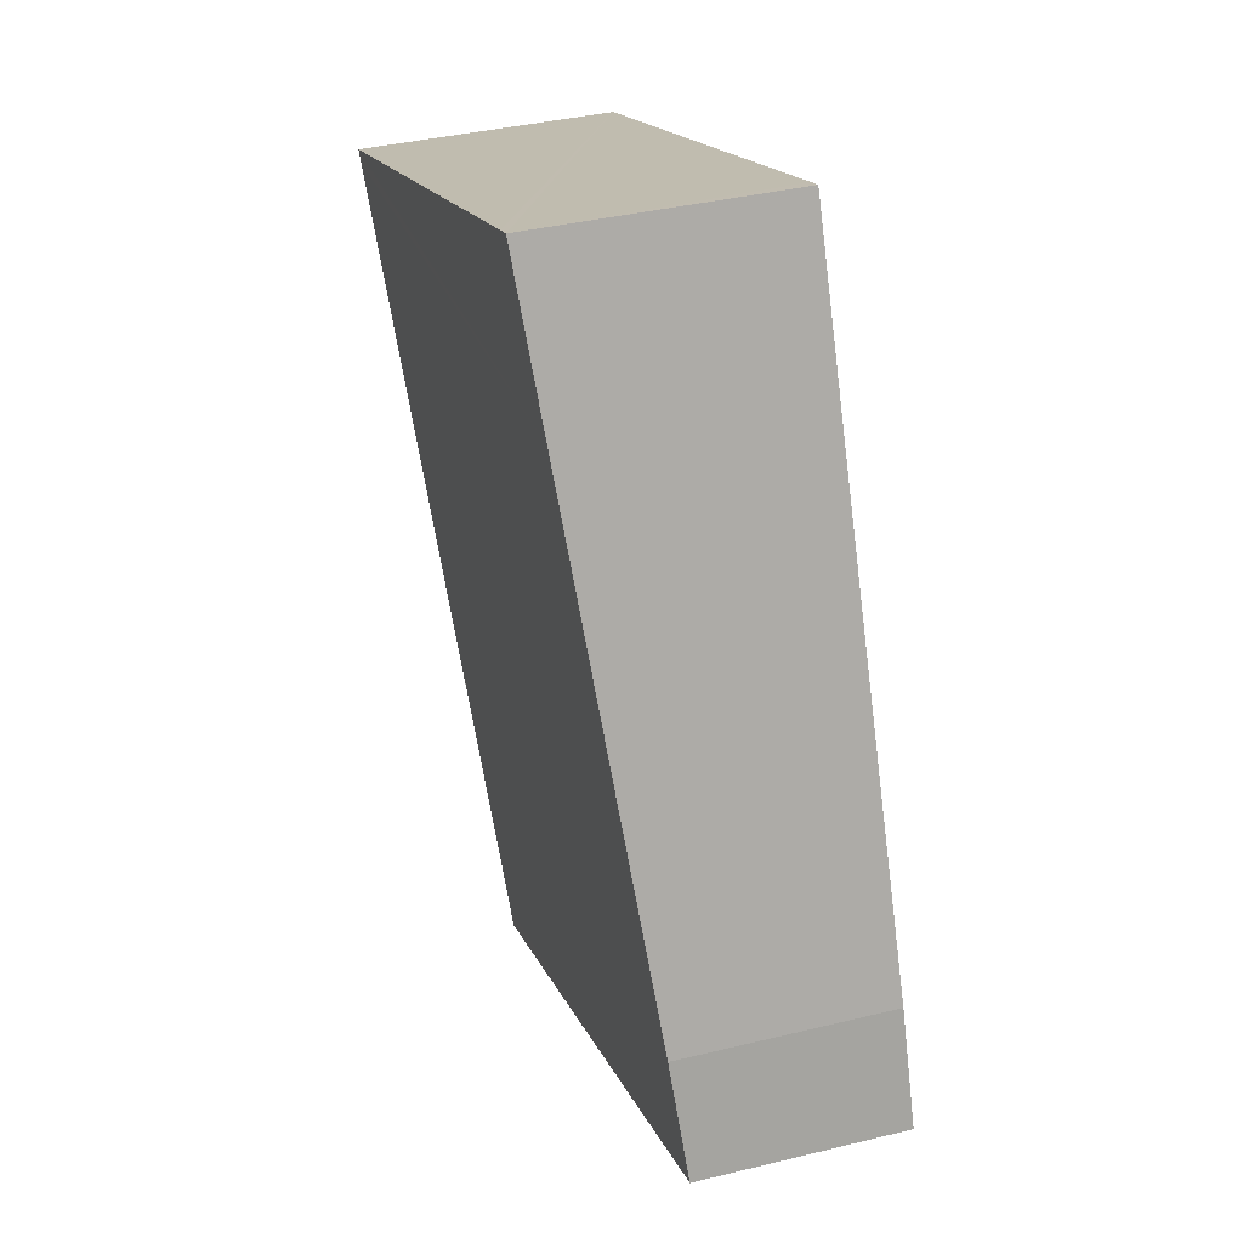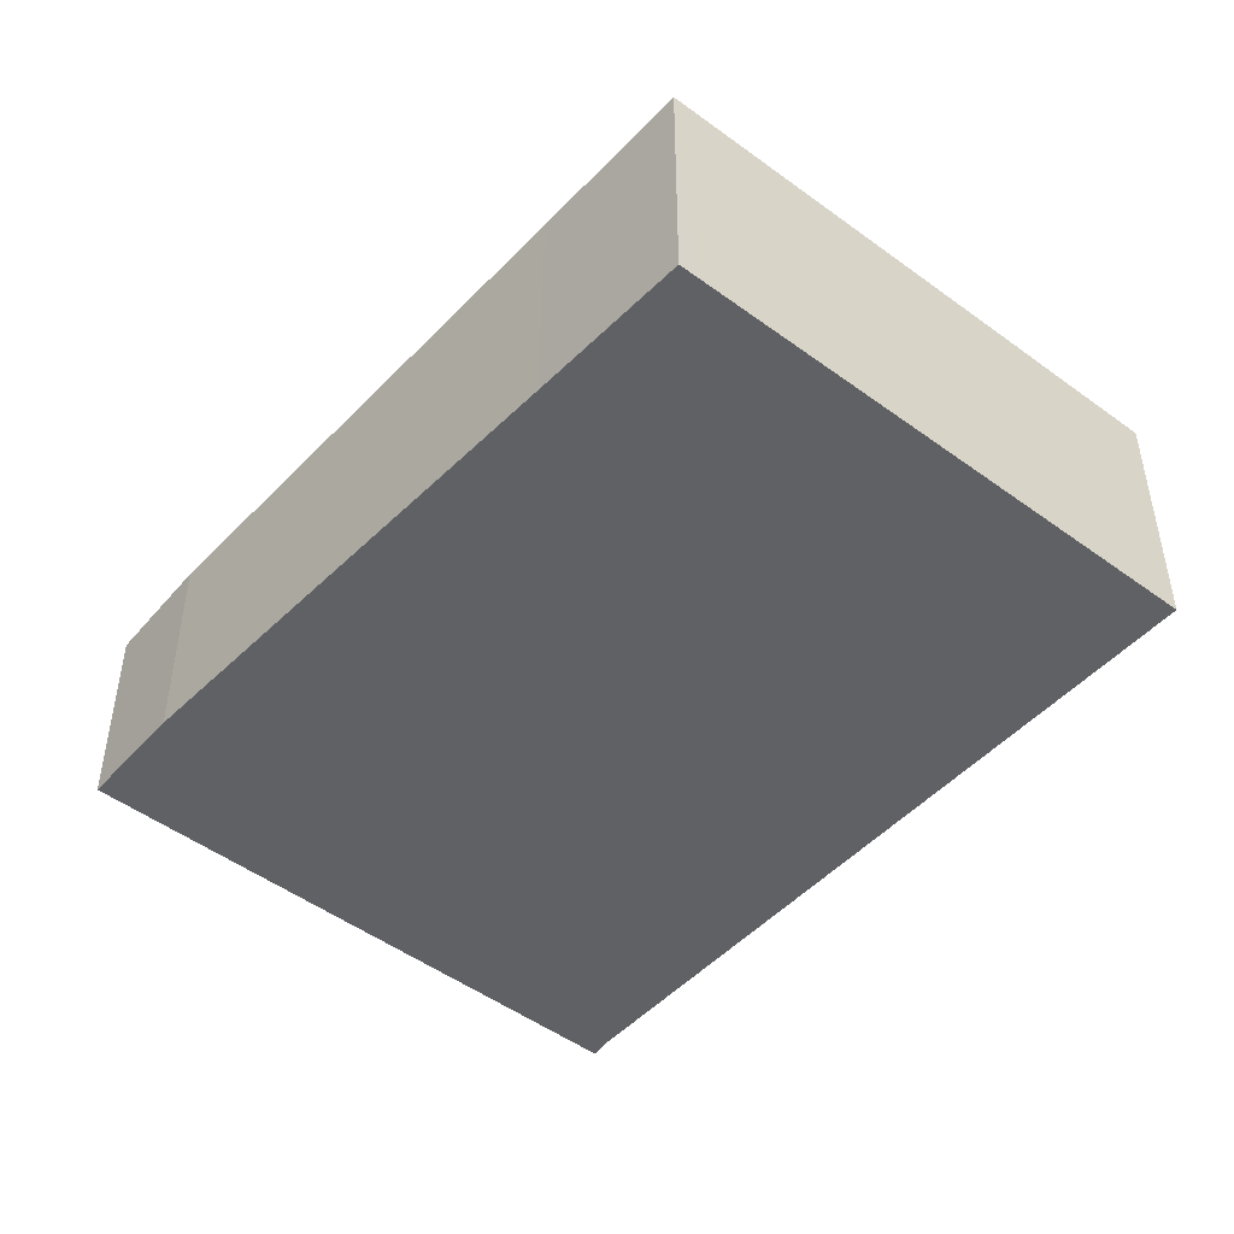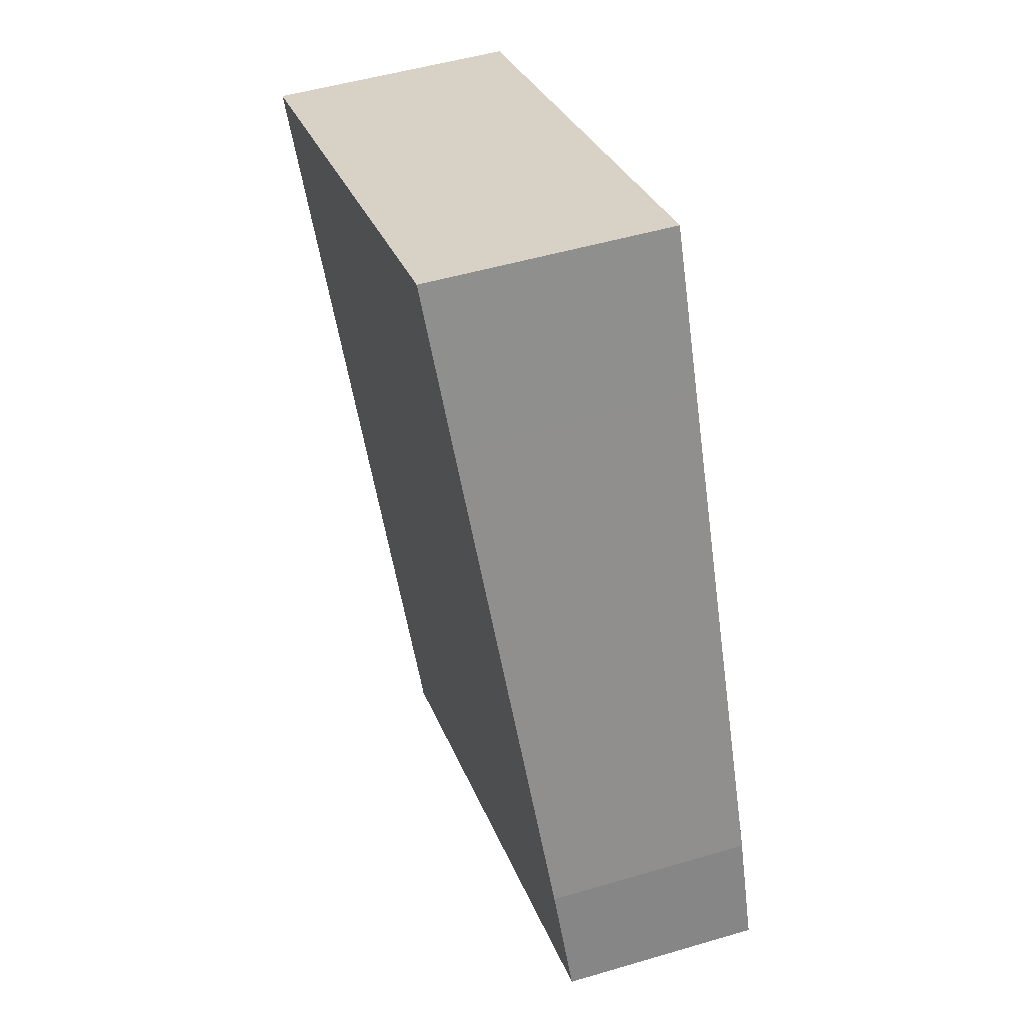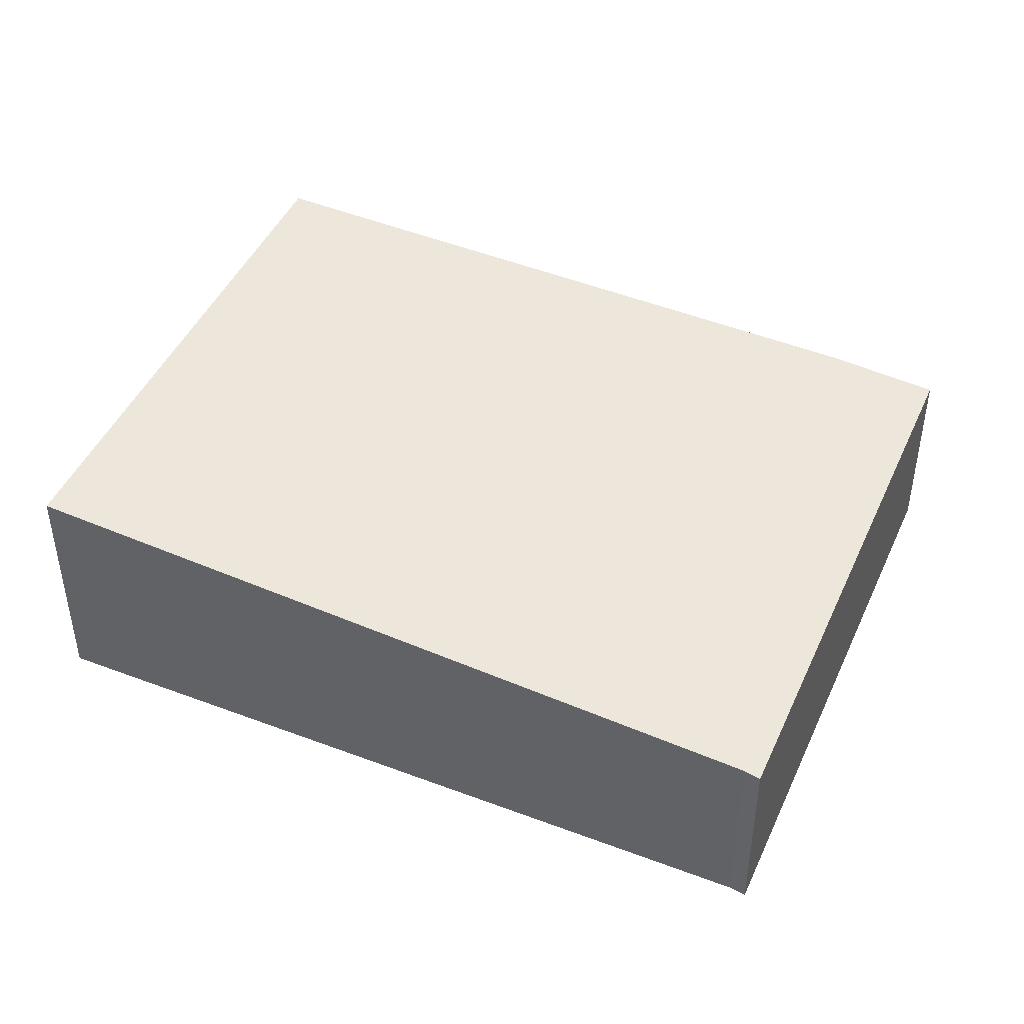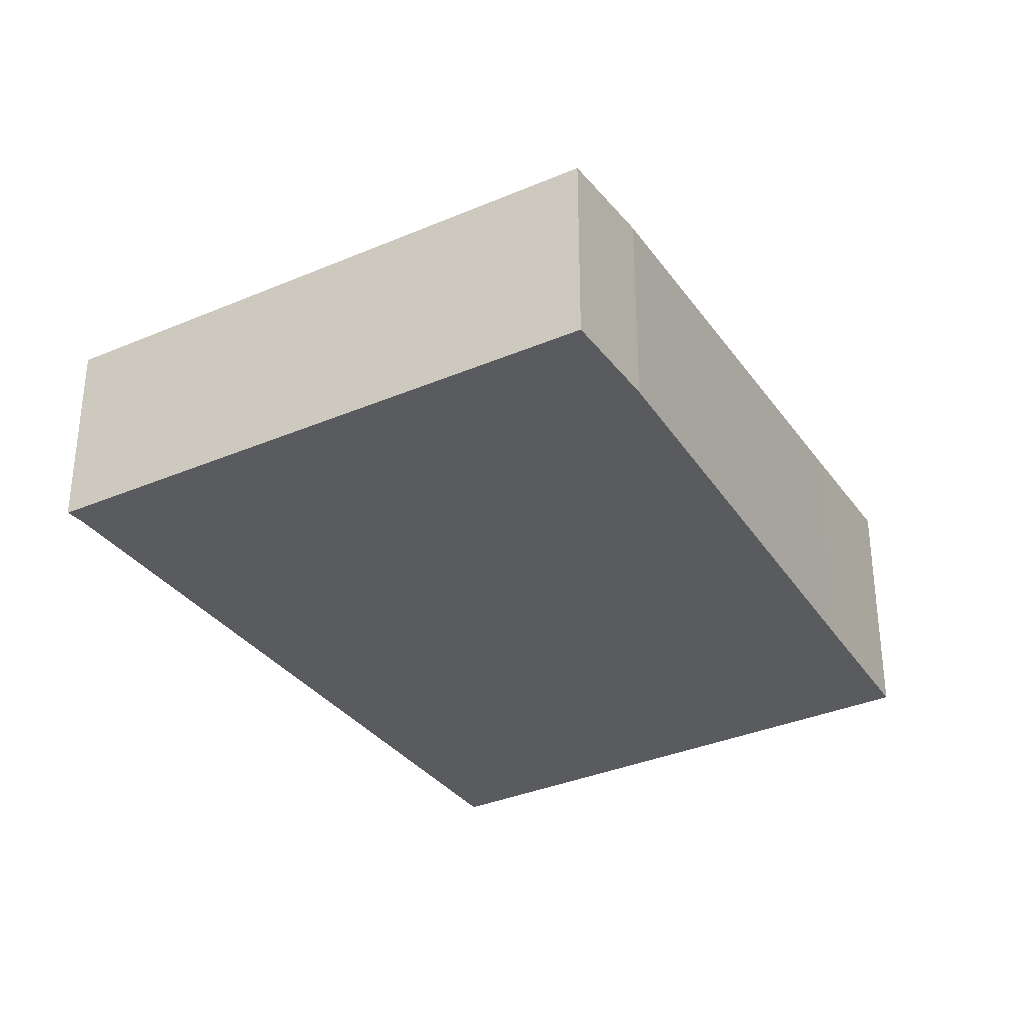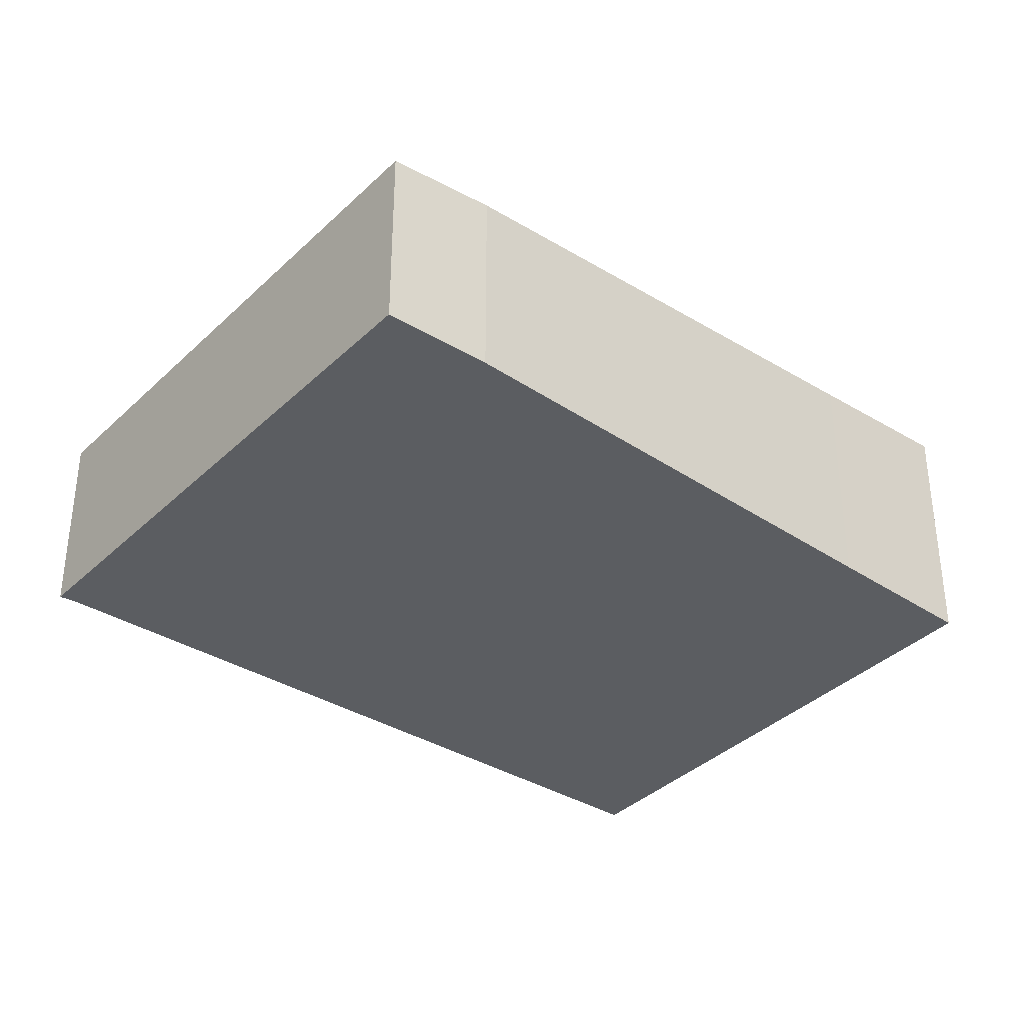
<metadata>
{"format":"obj","ext":"obj","renderer":"f3d","projection":"perspective","resolution":1024,"background":"white","views":[{"elev":37.9,"azim":-107.3,"up":"+Z"},{"elev":-47.8,"azim":-18.5,"up":"+Y"},{"elev":49.6,"azim":-108.1,"up":"+Z"},{"elev":46.1,"azim":134.9,"up":"+Y"},{"elev":-33.5,"azim":-128.0,"up":"+Y"},{"elev":-36.0,"azim":-107.4,"up":"+Y"}]}
</metadata>
<code>
v  0 2.306 1.412e-16
v  6.585 2.319 -2.403
v  6.536 2.306 -2.601
v  9.867 2.888 5.953
v  0.467 2.389 1.225
v  2.92 2.771 6.721
v  9.921 2.898 6.09
v  3.891 2.893 8.411
v  3.7 2.893 8.484
v  9.921 -3.729e-16 6.09
v  6.585 1.471e-16 -2.403
v  9.867 -3.645e-16 5.953
v  6.536 1.593e-16 -2.601
v  0 0 0
v  0.467 -7.501e-17 1.225
v  2.92 -4.115e-16 6.721
v  3.7 -5.195e-16 8.484
v  3.891 -5.15e-16 8.411
g defaultobject
f 1 2 3
f 2 1 4
f 4 1 5
f 4 5 6
f 4 6 7
f 7 6 8
f 8 6 9
f 10 4 7
f 4 10 2
f 2 10 11
f 11 10 12
f 11 3 2
f 3 11 13
f 13 1 3
f 1 13 14
f 1 15 5
f 15 1 14
f 16 5 15
f 16 6 5
f 6 16 9
f 9 16 17
f 8 10 7
f 10 8 9
f 10 9 18
f 18 9 17
f 11 14 13
f 14 11 12
f 14 12 15
f 15 12 16
f 16 12 10
f 16 10 18
f 16 18 17

</code>
